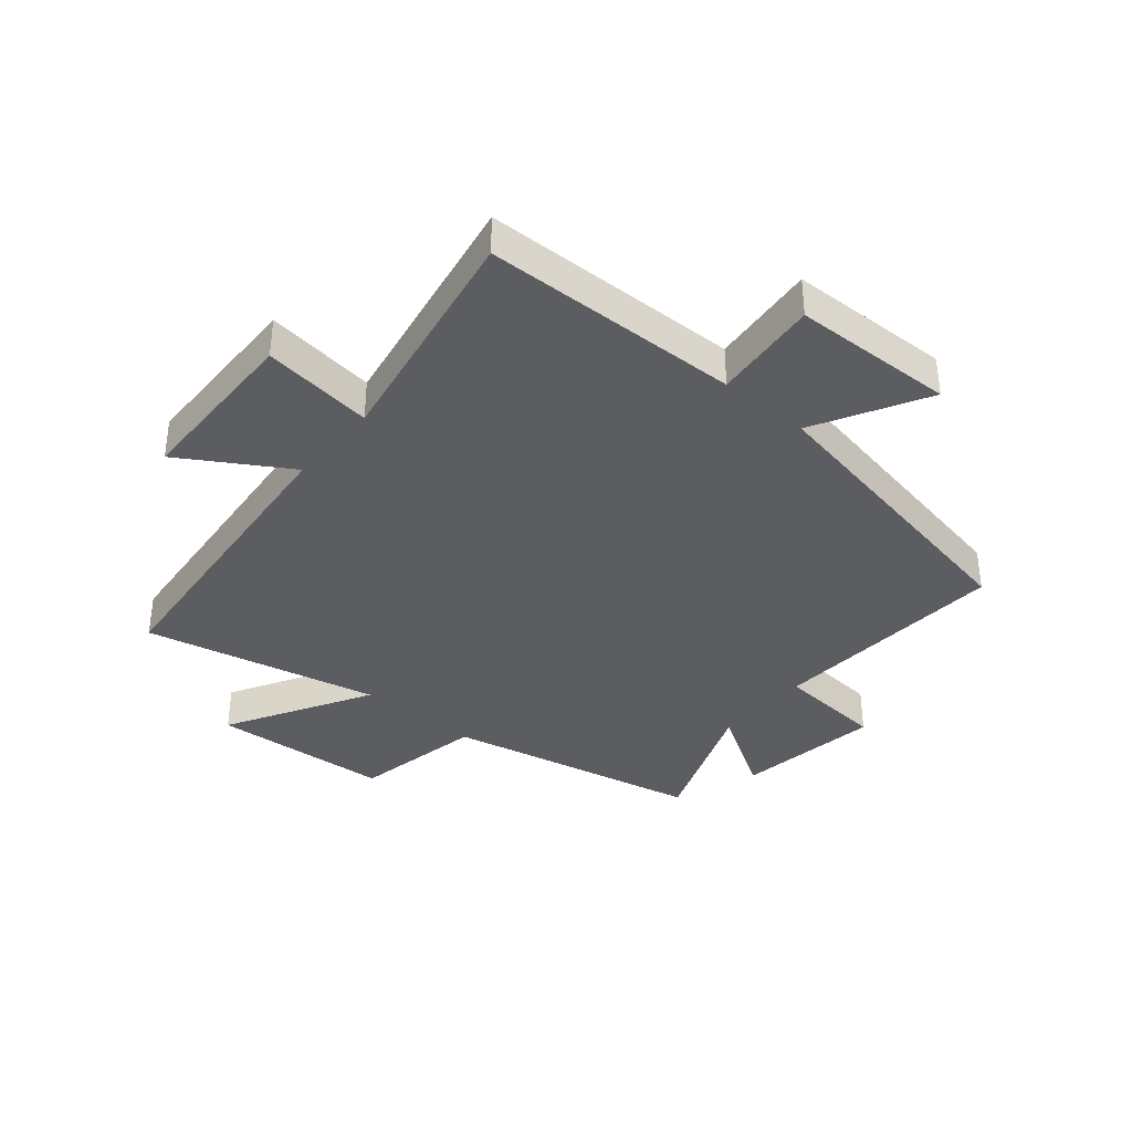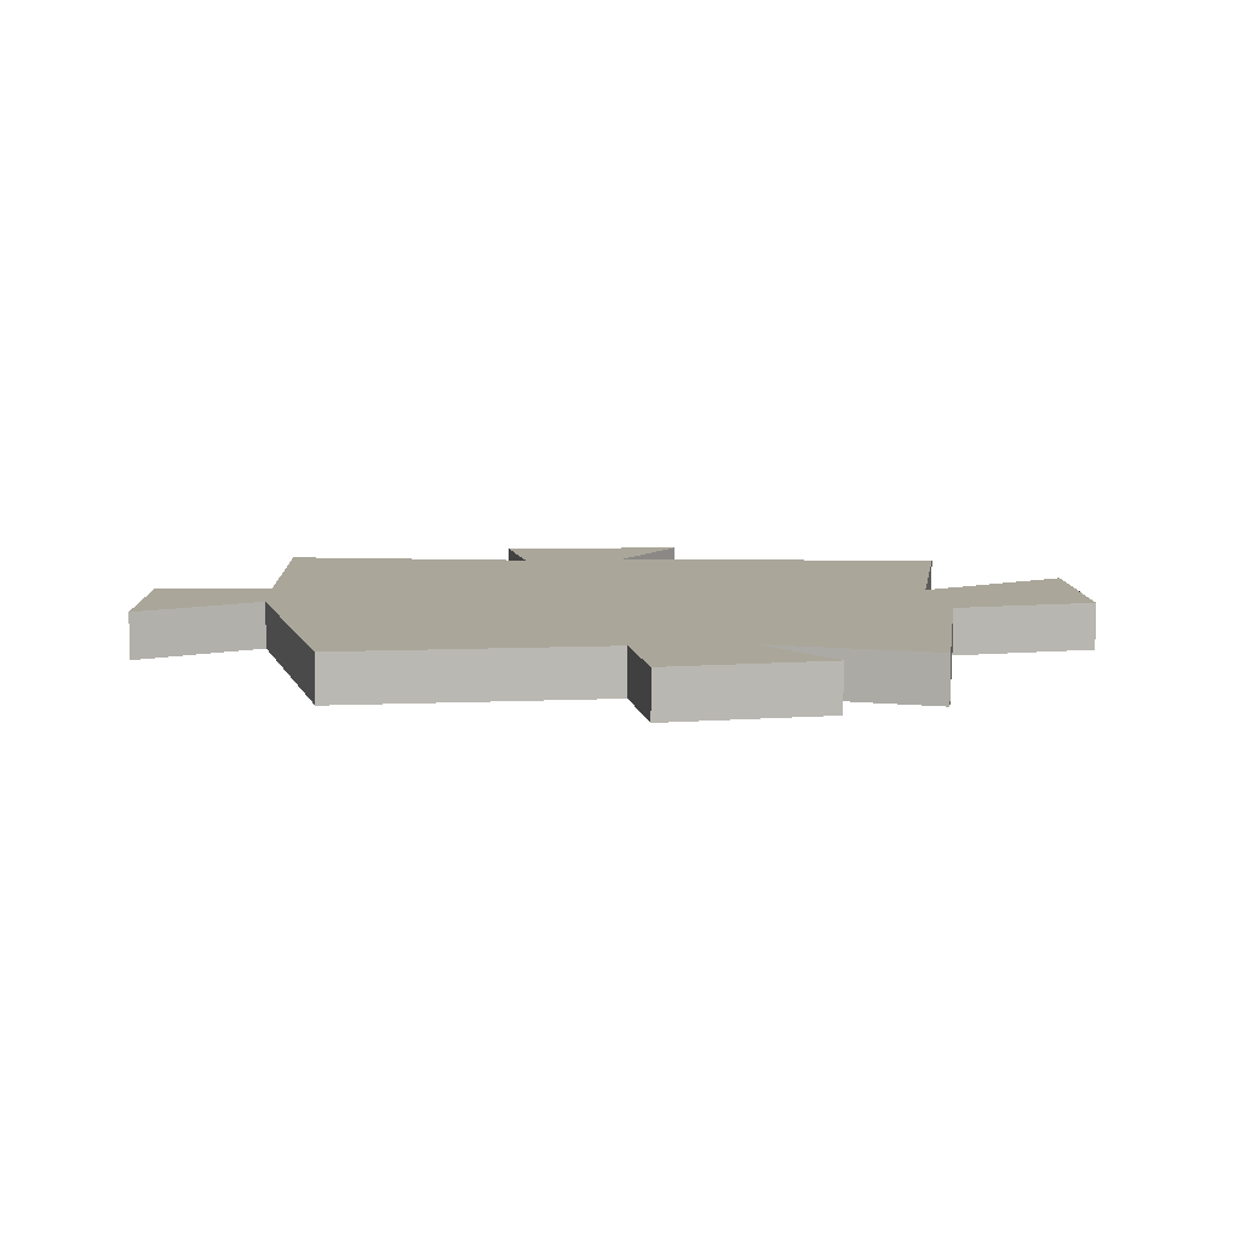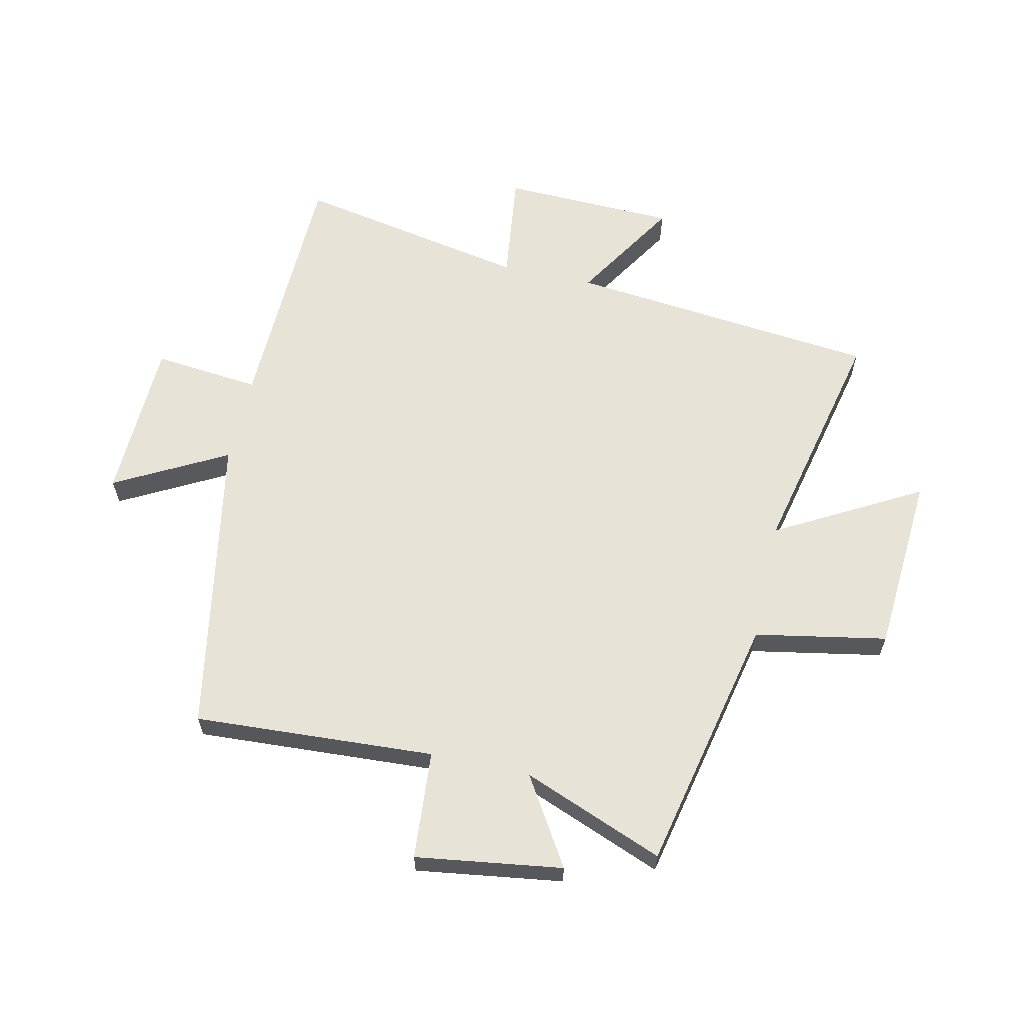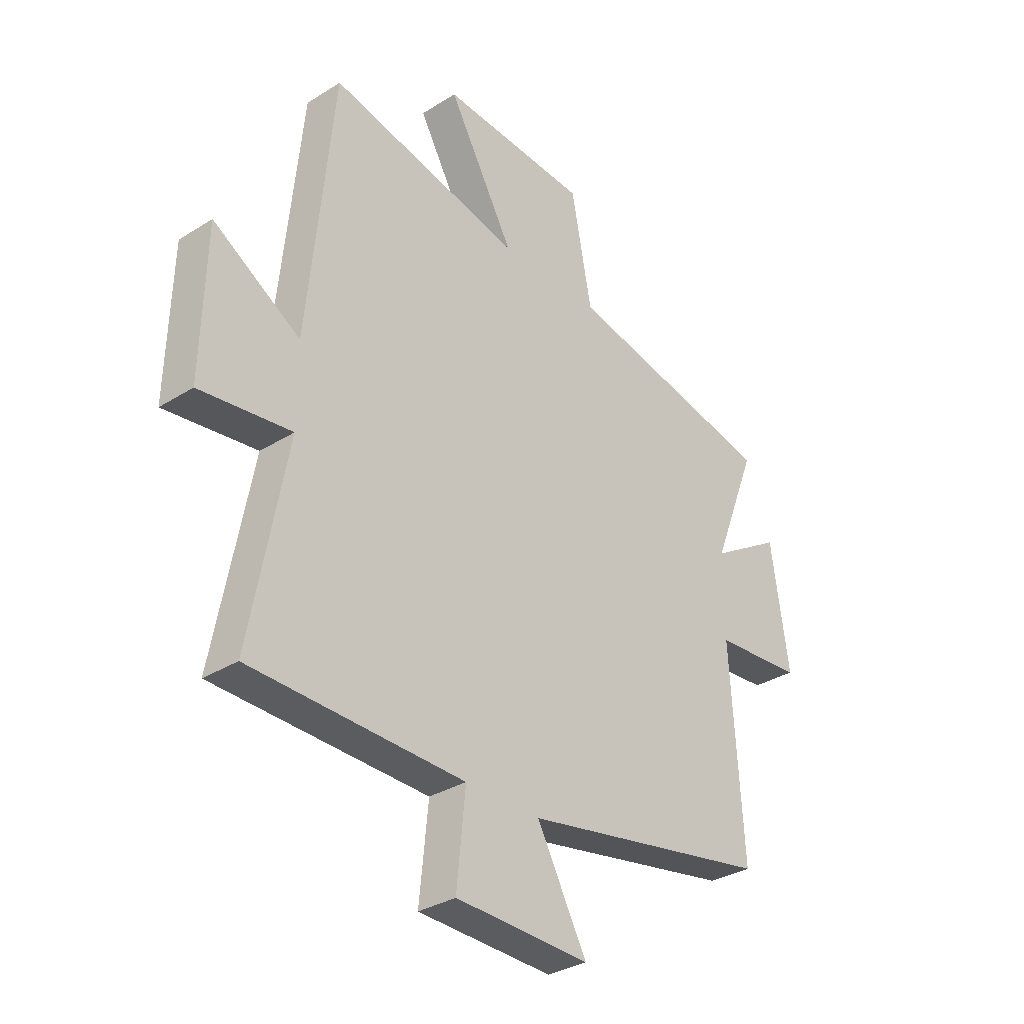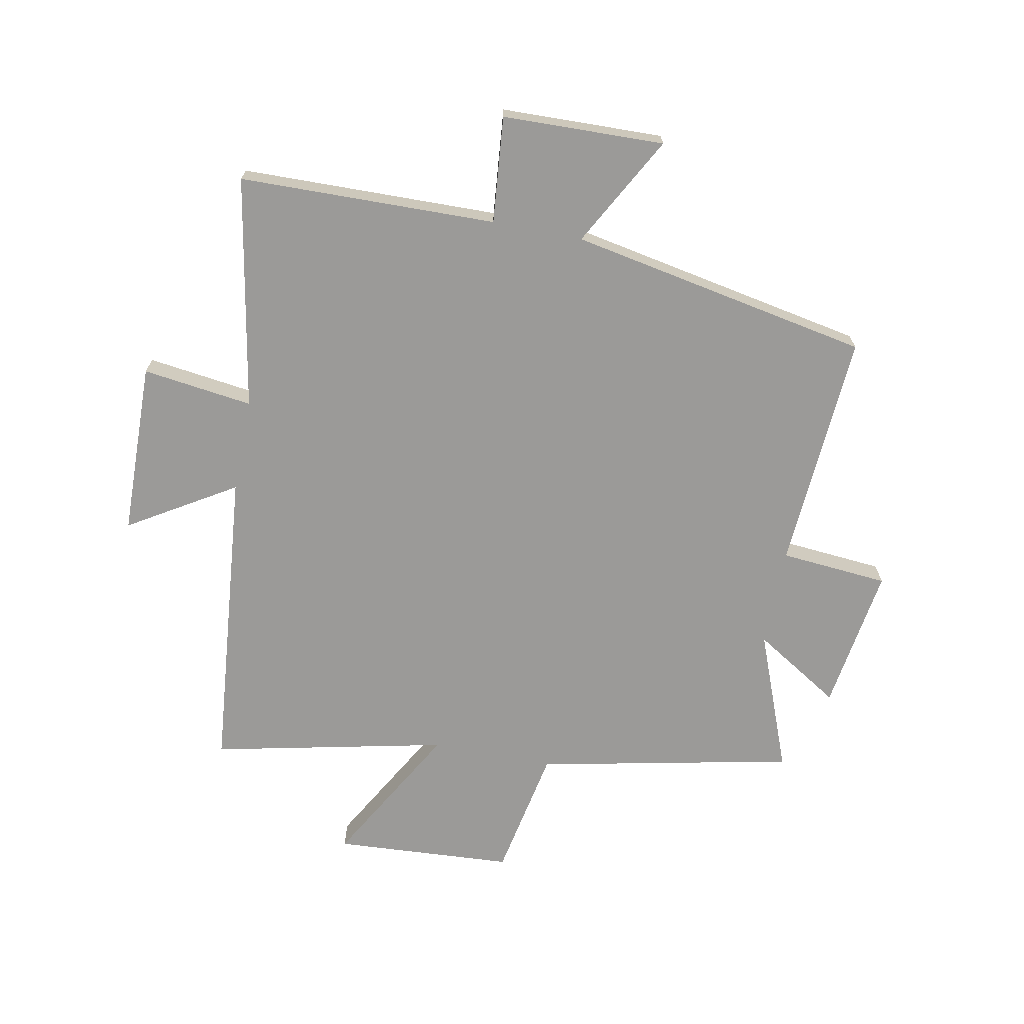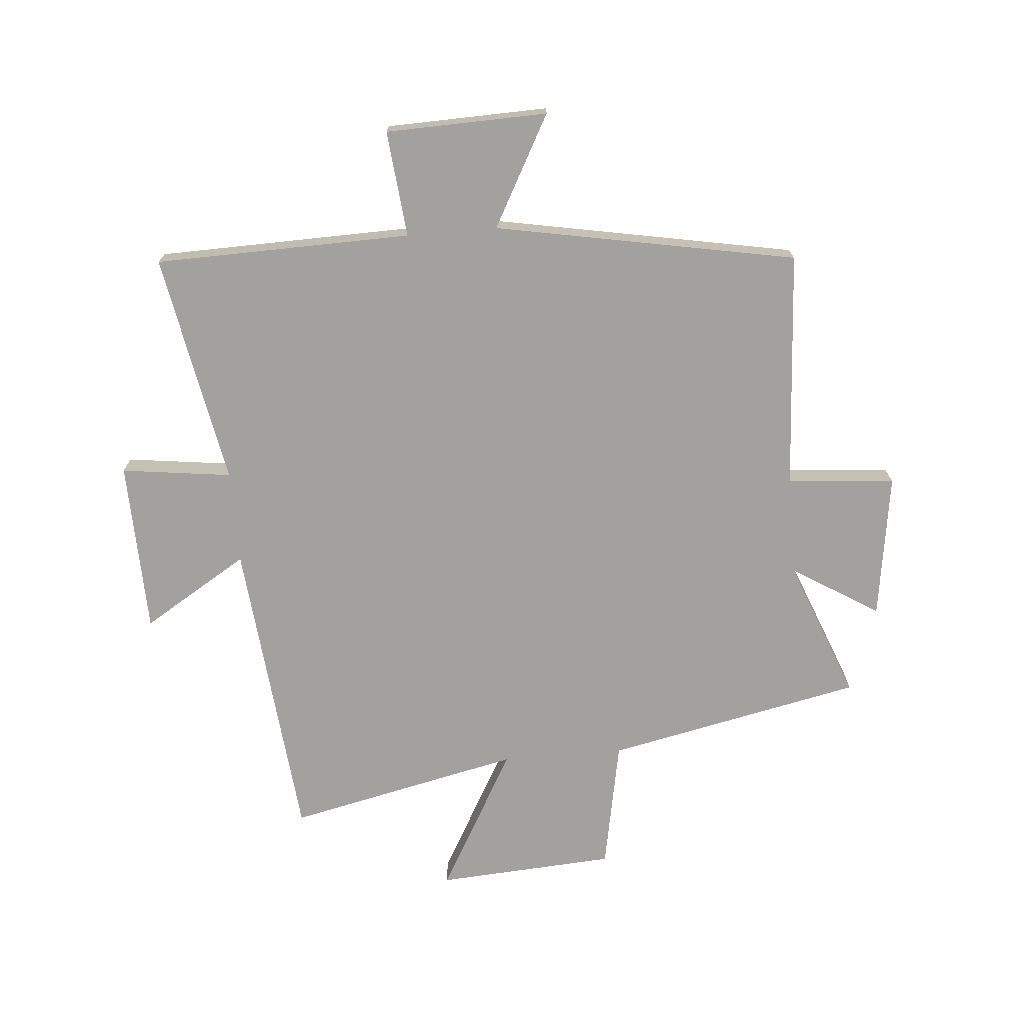
<metadata>
{"format":"obj","ext":"obj","renderer":"f3d","projection":"perspective","resolution":1024,"background":"white","views":[{"elev":-36.8,"azim":139.8,"up":"+Y"},{"elev":7.8,"azim":-94.2,"up":"+Y"},{"elev":62.0,"azim":-77.3,"up":"+Y"},{"elev":-32.6,"azim":131.2,"up":"+Z"},{"elev":-69.4,"azim":168.8,"up":"+Y"},{"elev":-72.0,"azim":-175.2,"up":"+Y"}]}
</metadata>
<code>
v 0.574 0.07 -0.49
v 0.139 0.07 -0.5
v 0.157 0.07 -0.68
v -0.117 0.07 -0.688
v -0.015 0.07 -0.5
v -0.525 0.07 -0.405
v -0.5 0.07 0
v -0.683 0.07 0.015
v -0.647 0.07 0.261
v -0.5 0.07 0.17
v -0.593 0.07 0.408
v -0.159 0.07 0.5
v -0.117 0.07 0.722
v 0.187 0.07 0.742
v 0.051 0.07 0.5
v 0.448 0.07 0.588
v 0.5 0.07 0.064
v 0.679 0.07 0.174
v 0.687 0.07 -0.12
v 0.5 0.07 -0.096
v 0.574 0 -0.49
v 0.139 0 -0.5
v 0.157 0 -0.68
v -0.117 0 -0.688
v -0.015 0 -0.5
v -0.525 0 -0.405
v -0.5 0 0
v -0.683 0 0.015
v -0.647 0 0.261
v -0.5 0 0.17
v -0.593 0 0.408
v -0.159 0 0.5
v -0.117 0 0.722
v 0.187 0 0.742
v 0.051 0 0.5
v 0.448 0 0.588
v 0.5 0 0.064
v 0.679 0 0.174
v 0.687 0 -0.12
v 0.5 0 -0.096
f 17 18 19 20
f 15 16 17 20
f 15 20 1 2
f 12 13 14 15
f 12 15 2
f 11 12 2
f 10 11 2
f 7 8 9 10
f 7 10 2
f 5 6 7 2
f 2 3 4 5
f 40 39 38 37
f 40 37 36 35
f 22 21 40 35
f 35 34 33 32
f 22 35 32
f 22 32 31
f 22 31 30
f 30 29 28 27
f 22 30 27
f 22 27 26 25
f 25 24 23 22
f 1 21 22 2
f 2 22 23 3
f 3 23 24 4
f 4 24 25 5
f 5 25 26 6
f 6 26 27 7
f 7 27 28 8
f 8 28 29 9
f 9 29 30 10
f 10 30 31 11
f 11 31 32 12
f 12 32 33 13
f 13 33 34 14
f 14 34 35 15
f 15 35 36 16
f 16 36 37 17
f 17 37 38 18
f 18 38 39 19
f 19 39 40 20
f 20 40 21 1

</code>
